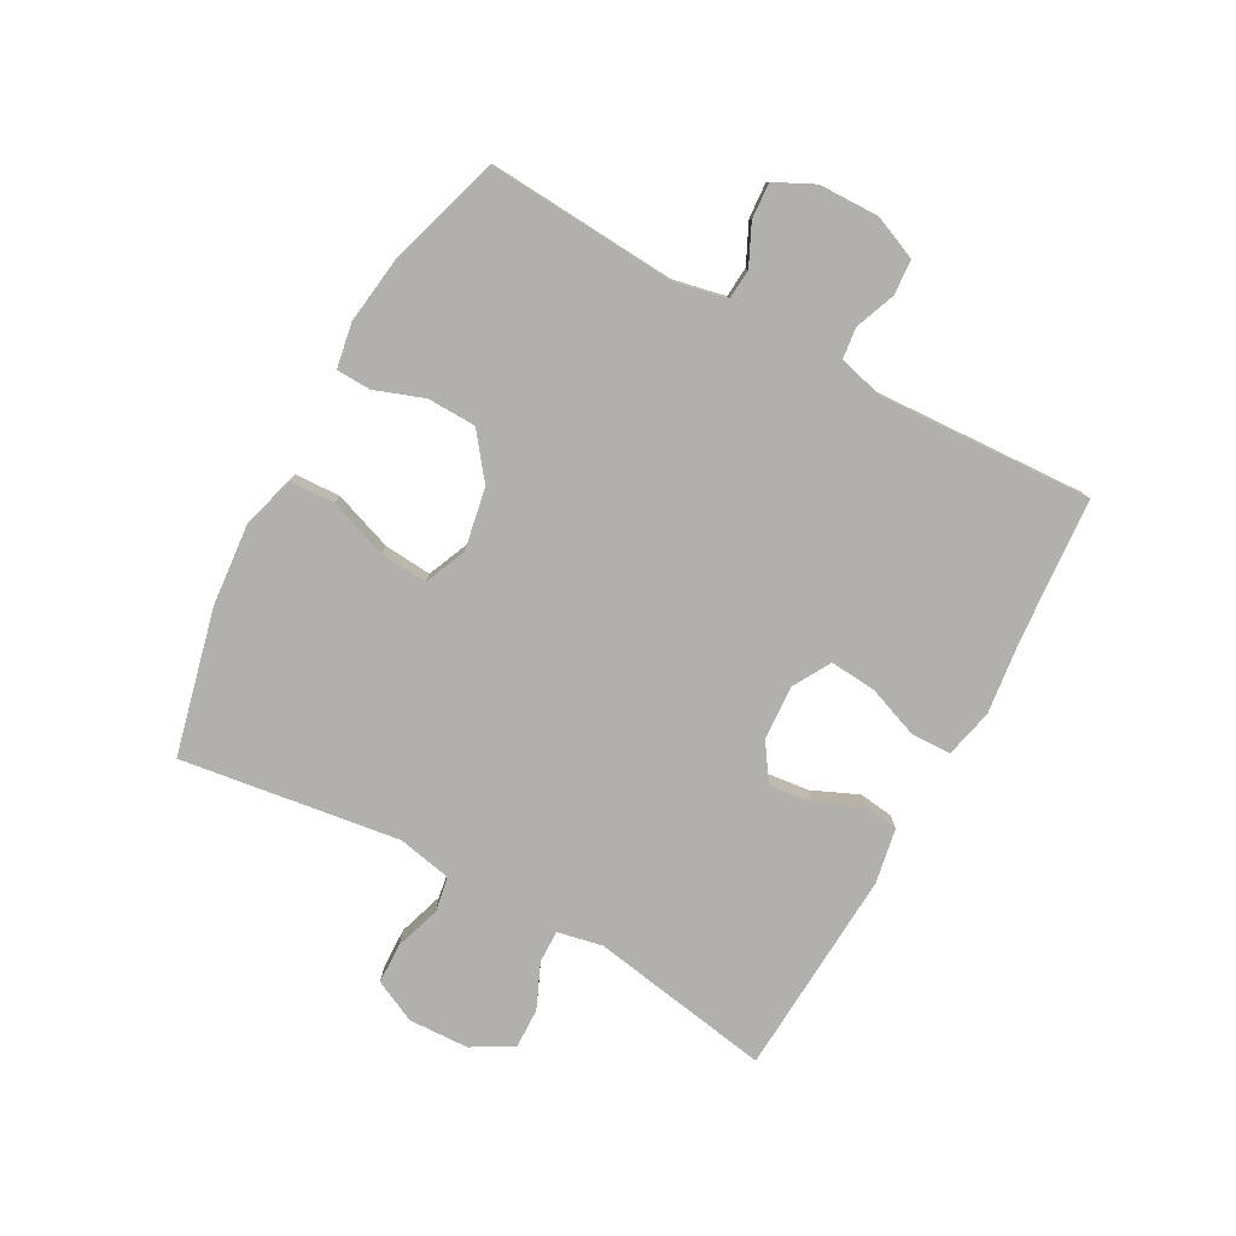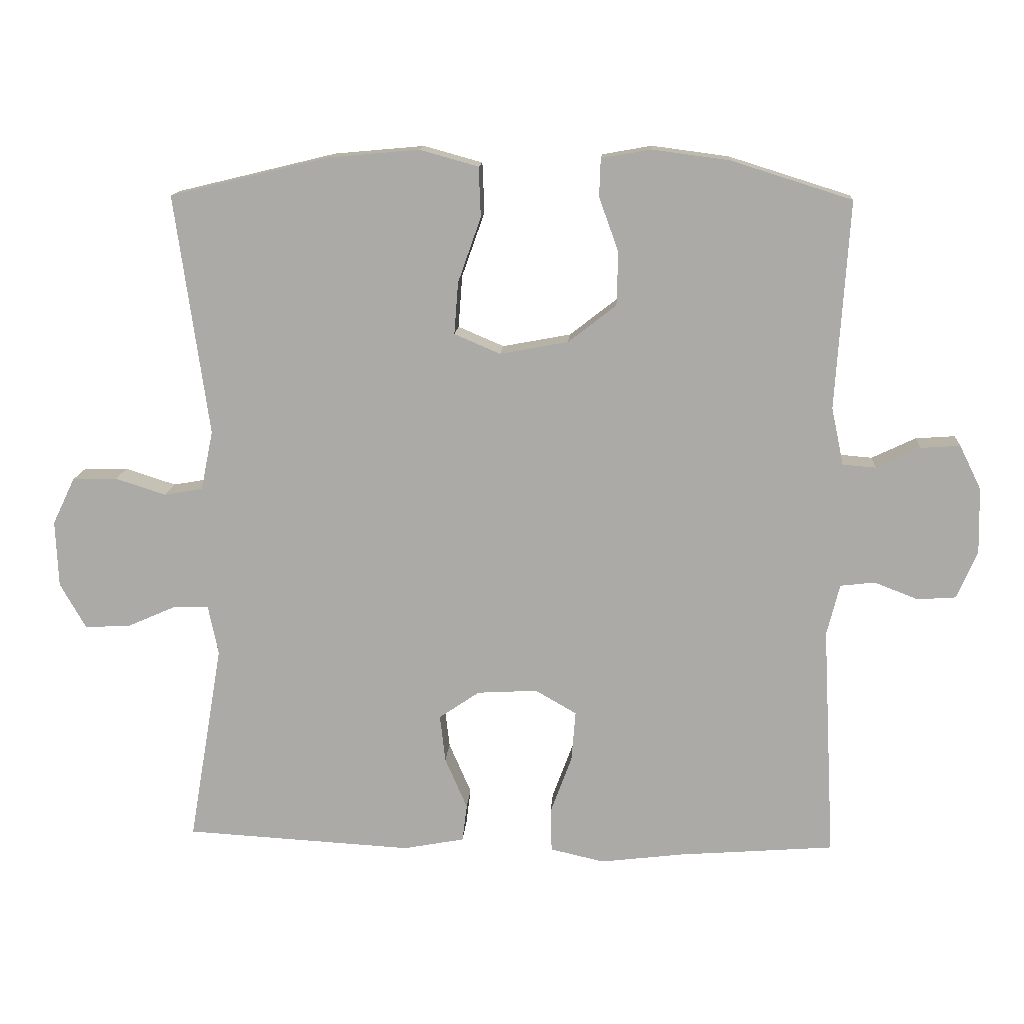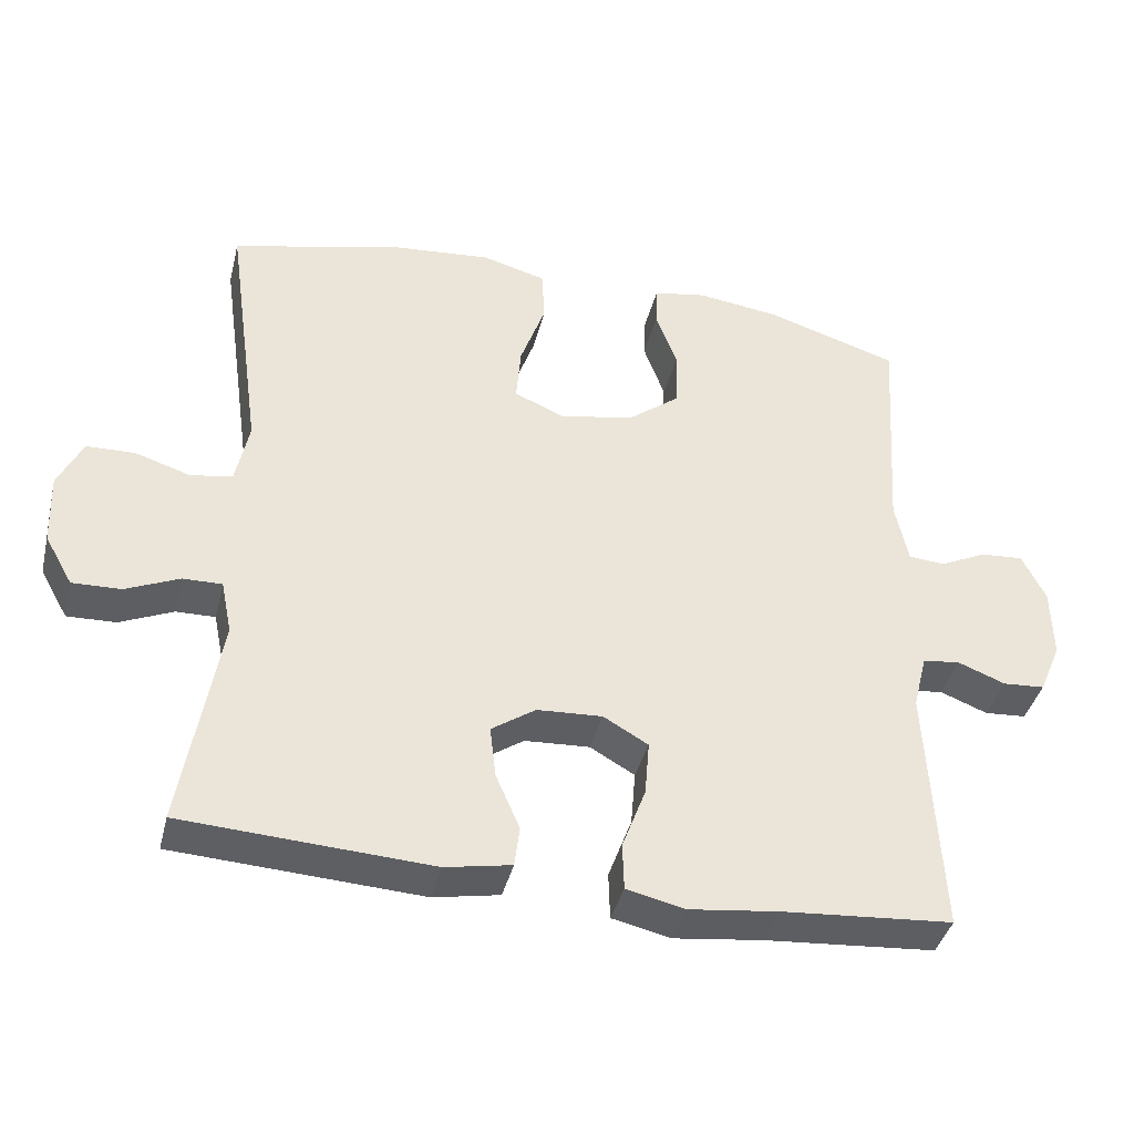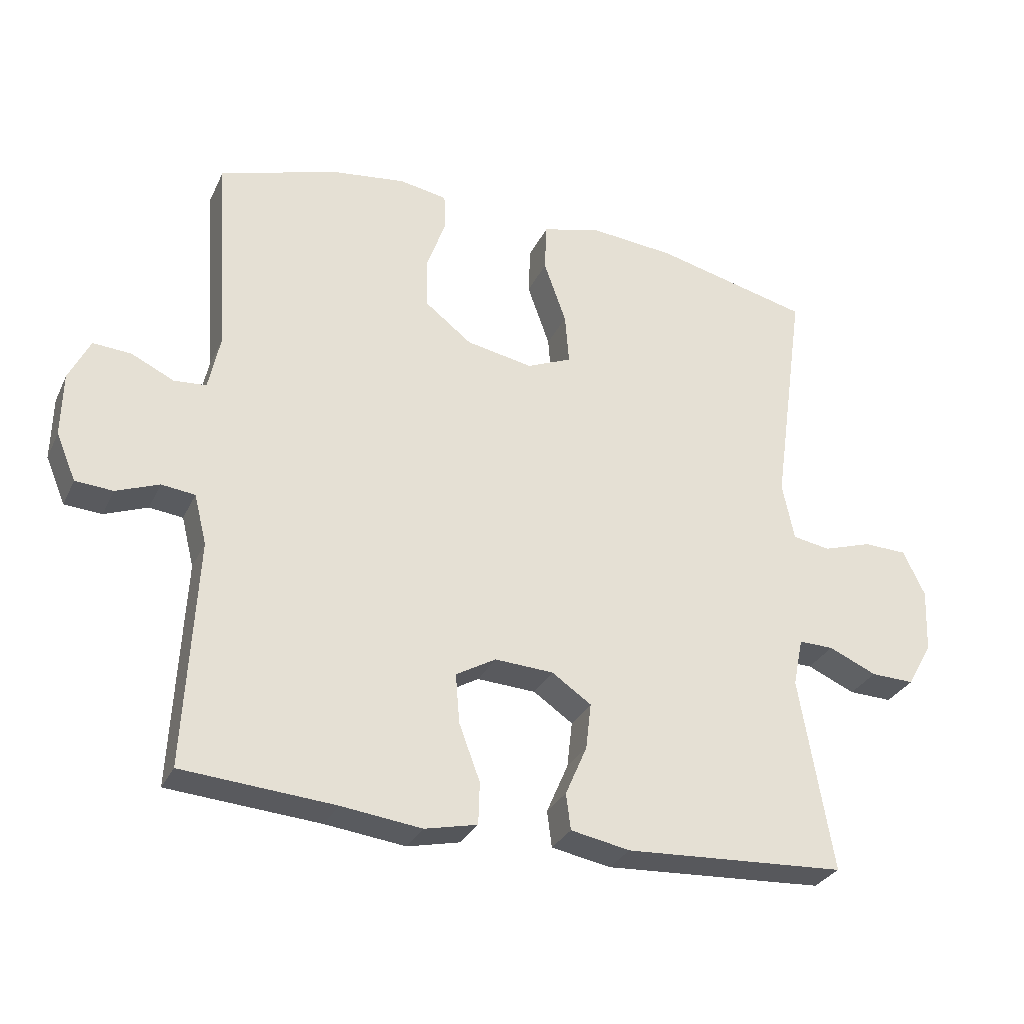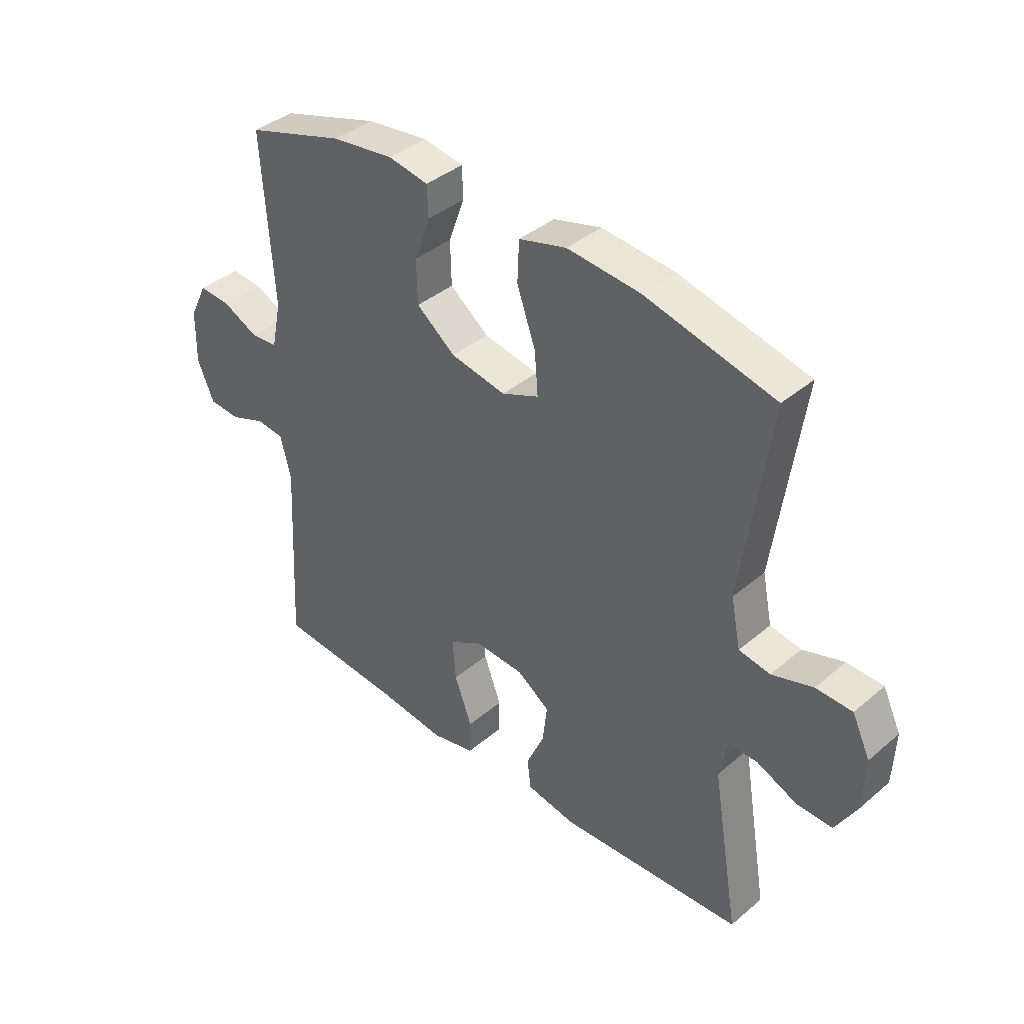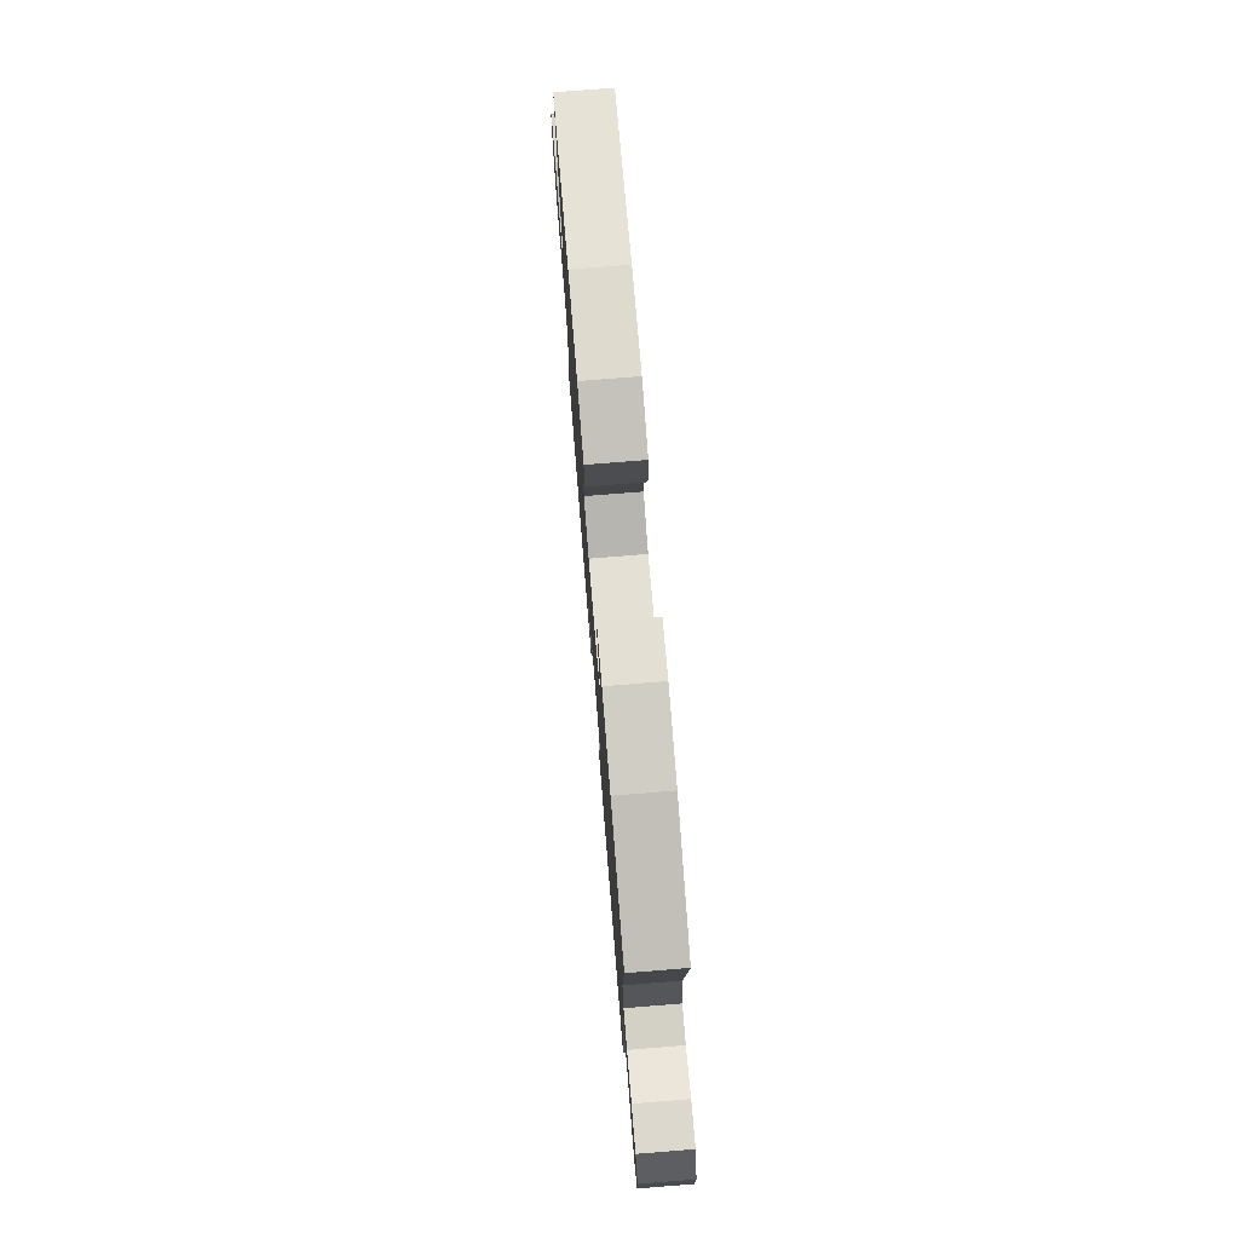
<metadata>
{"format":"obj","ext":"obj","renderer":"f3d","projection":"perspective","resolution":1024,"background":"white","views":[{"elev":-78.7,"azim":61.2,"up":"+Y"},{"elev":13.6,"azim":3.8,"up":"+Z"},{"elev":-39.9,"azim":-13.7,"up":"+Z"},{"elev":-30.1,"azim":158.2,"up":"+Z"},{"elev":39.2,"azim":-136.4,"up":"+Z"},{"elev":76.3,"azim":85.4,"up":"+Z"}]}
</metadata>
<code>
v 0.5 0.07 0.5
v 0.48 0.07 0.193
v 0.498 0.07 0.108
v 0.547 0.07 0.104
v 0.612 0.07 0.135
v 0.67 0.07 0.139
v 0.702 0.07 0.074
v 0.704 0.07 -0.023
v 0.674 0.07 -0.094
v 0.617 0.07 -0.098
v 0.552 0.07 -0.073
v 0.501 0.07 -0.079
v 0.482 0.07 -0.155
v 0.5 0.07 -0.5
v 0.269 0.07 -0.518
v 0.147 0.07 -0.533
v 0.067 0.07 -0.515
v 0.065 0.07 -0.451
v 0.097 0.07 -0.365
v 0.103 0.07 -0.29
v 0.042 0.07 -0.255
v -0.047 0.07 -0.26
v -0.107 0.07 -0.301
v -0.099 0.07 -0.371
v -0.066 0.07 -0.447
v -0.073 0.07 -0.502
v -0.163 0.07 -0.519
v -0.5 0.07 -0.5
v -0.45 0.07 -0.204
v -0.465 0.07 -0.131
v -0.518 0.07 -0.132
v -0.591 0.07 -0.164
v -0.657 0.07 -0.166
v -0.695 0.07 -0.099
v -0.699 0.07 -0.001
v -0.666 0.07 0.068
v -0.6 0.07 0.07
v -0.525 0.07 0.046
v -0.468 0.07 0.056
v -0.45 0.07 0.144
v -0.5 0.07 0.5
v -0.264 0.07 0.557
v -0.131 0.07 0.569
v -0.044 0.07 0.545
v -0.041 0.07 0.471
v -0.075 0.07 0.375
v -0.081 0.07 0.298
v -0.013 0.07 0.269
v 0.088 0.07 0.288
v 0.159 0.07 0.343
v 0.161 0.07 0.422
v 0.132 0.07 0.502
v 0.134 0.07 0.558
v 0.207 0.07 0.571
v 0.321 0.07 0.556
v 0.5 0 0.5
v 0.48 0 0.193
v 0.498 0 0.108
v 0.547 0 0.104
v 0.612 0 0.135
v 0.67 0 0.139
v 0.702 0 0.074
v 0.704 0 -0.023
v 0.674 0 -0.094
v 0.617 0 -0.098
v 0.552 0 -0.073
v 0.501 0 -0.079
v 0.482 0 -0.155
v 0.5 0 -0.5
v 0.269 0 -0.518
v 0.147 0 -0.533
v 0.067 0 -0.515
v 0.065 0 -0.451
v 0.097 0 -0.365
v 0.103 0 -0.29
v 0.042 0 -0.255
v -0.047 0 -0.26
v -0.107 0 -0.301
v -0.099 0 -0.371
v -0.066 0 -0.447
v -0.073 0 -0.502
v -0.163 0 -0.519
v -0.5 0 -0.5
v -0.45 0 -0.204
v -0.465 0 -0.131
v -0.518 0 -0.132
v -0.591 0 -0.164
v -0.657 0 -0.166
v -0.695 0 -0.099
v -0.699 0 -0.001
v -0.666 0 0.068
v -0.6 0 0.07
v -0.525 0 0.046
v -0.468 0 0.056
v -0.45 0 0.144
v -0.5 0 0.5
v -0.264 0 0.557
v -0.131 0 0.569
v -0.044 0 0.545
v -0.041 0 0.471
v -0.075 0 0.375
v -0.081 0 0.298
v -0.013 0 0.269
v 0.088 0 0.288
v 0.159 0 0.343
v 0.161 0 0.422
v 0.132 0 0.502
v 0.134 0 0.558
v 0.207 0 0.571
v 0.321 0 0.556
f 55 1 2
f 54 55 2
f 53 54 2
f 52 53 2
f 51 52 2
f 50 51 2 3
f 49 50 3
f 48 49 3
f 44 45 46
f 43 44 46
f 42 43 46
f 41 42 46
f 40 41 46
f 39 40 46 47
f 36 37 38
f 35 36 38
f 34 35 38
f 33 34 38
f 32 33 38
f 31 32 38
f 30 31 38 39
f 39 47 48
f 30 39 48
f 29 30 48
f 27 28 29
f 26 27 29
f 25 26 29
f 24 25 29
f 17 18 19
f 16 17 19
f 15 16 19
f 15 19 20
f 14 15 20
f 13 14 20
f 12 13 20 21
f 9 10 11
f 8 9 11
f 7 8 11
f 6 7 11
f 5 6 11
f 4 5 11
f 3 4 11 12
f 12 21 22
f 3 12 22
f 48 3 22
f 23 24 29
f 22 23 29 48
f 57 56 110
f 57 110 109
f 57 109 108
f 57 108 107
f 57 107 106
f 58 57 106 105
f 58 105 104
f 58 104 103
f 101 100 99
f 101 99 98
f 101 98 97
f 101 97 96
f 101 96 95
f 102 101 95 94
f 93 92 91
f 93 91 90
f 93 90 89
f 93 89 88
f 93 88 87
f 93 87 86
f 94 93 86 85
f 103 102 94
f 103 94 85
f 103 85 84
f 84 83 82
f 84 82 81
f 84 81 80
f 84 80 79
f 74 73 72
f 74 72 71
f 74 71 70
f 75 74 70
f 75 70 69
f 75 69 68
f 76 75 68 67
f 66 65 64
f 66 64 63
f 66 63 62
f 66 62 61
f 66 61 60
f 66 60 59
f 67 66 59 58
f 77 76 67
f 77 67 58
f 77 58 103
f 84 79 78
f 103 84 78 77
f 1 56 57 2
f 2 57 58 3
f 3 58 59 4
f 4 59 60 5
f 5 60 61 6
f 6 61 62 7
f 7 62 63 8
f 8 63 64 9
f 9 64 65 10
f 10 65 66 11
f 11 66 67 12
f 12 67 68 13
f 13 68 69 14
f 14 69 70 15
f 15 70 71 16
f 16 71 72 17
f 17 72 73 18
f 18 73 74 19
f 19 74 75 20
f 20 75 76 21
f 21 76 77 22
f 22 77 78 23
f 23 78 79 24
f 24 79 80 25
f 25 80 81 26
f 26 81 82 27
f 27 82 83 28
f 28 83 84 29
f 29 84 85 30
f 30 85 86 31
f 31 86 87 32
f 32 87 88 33
f 33 88 89 34
f 34 89 90 35
f 35 90 91 36
f 36 91 92 37
f 37 92 93 38
f 38 93 94 39
f 39 94 95 40
f 40 95 96 41
f 41 96 97 42
f 42 97 98 43
f 43 98 99 44
f 44 99 100 45
f 45 100 101 46
f 46 101 102 47
f 47 102 103 48
f 48 103 104 49
f 49 104 105 50
f 50 105 106 51
f 51 106 107 52
f 52 107 108 53
f 53 108 109 54
f 54 109 110 55
f 55 110 56 1

</code>
